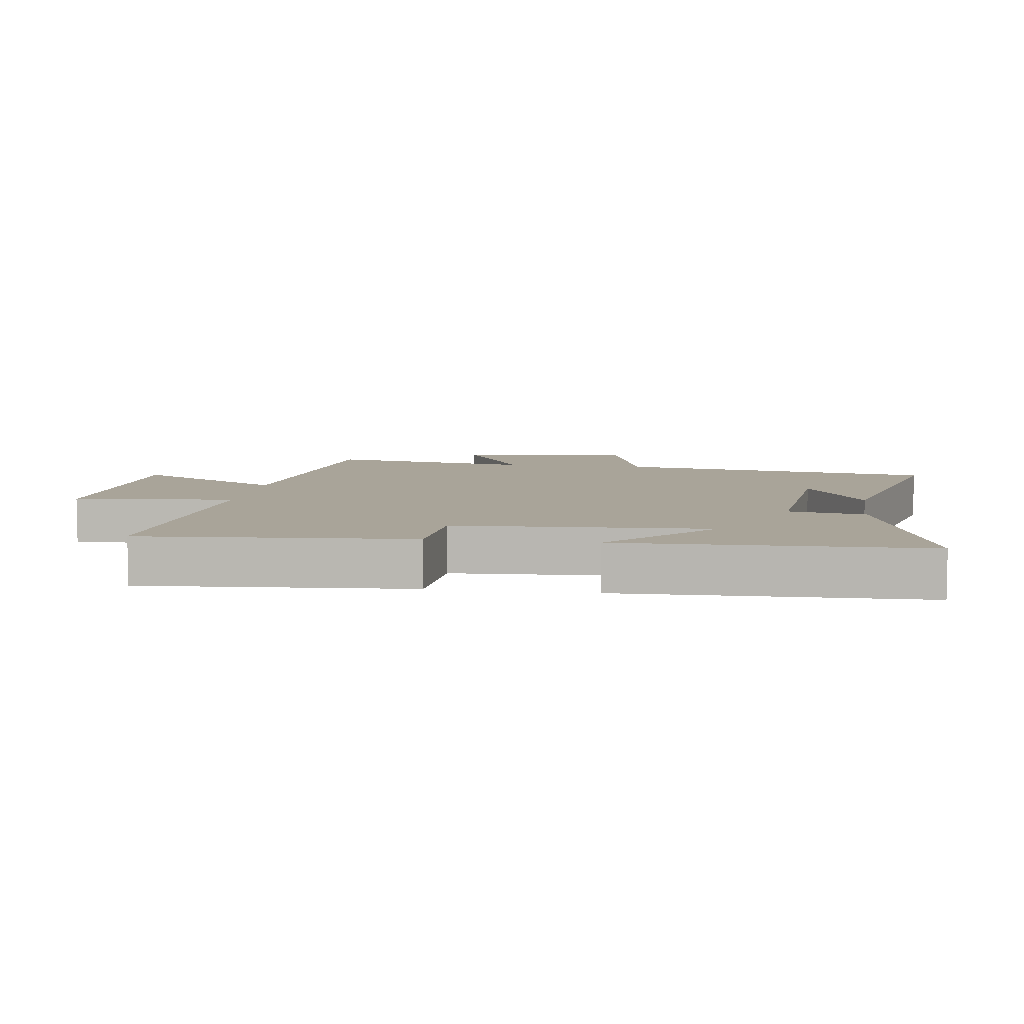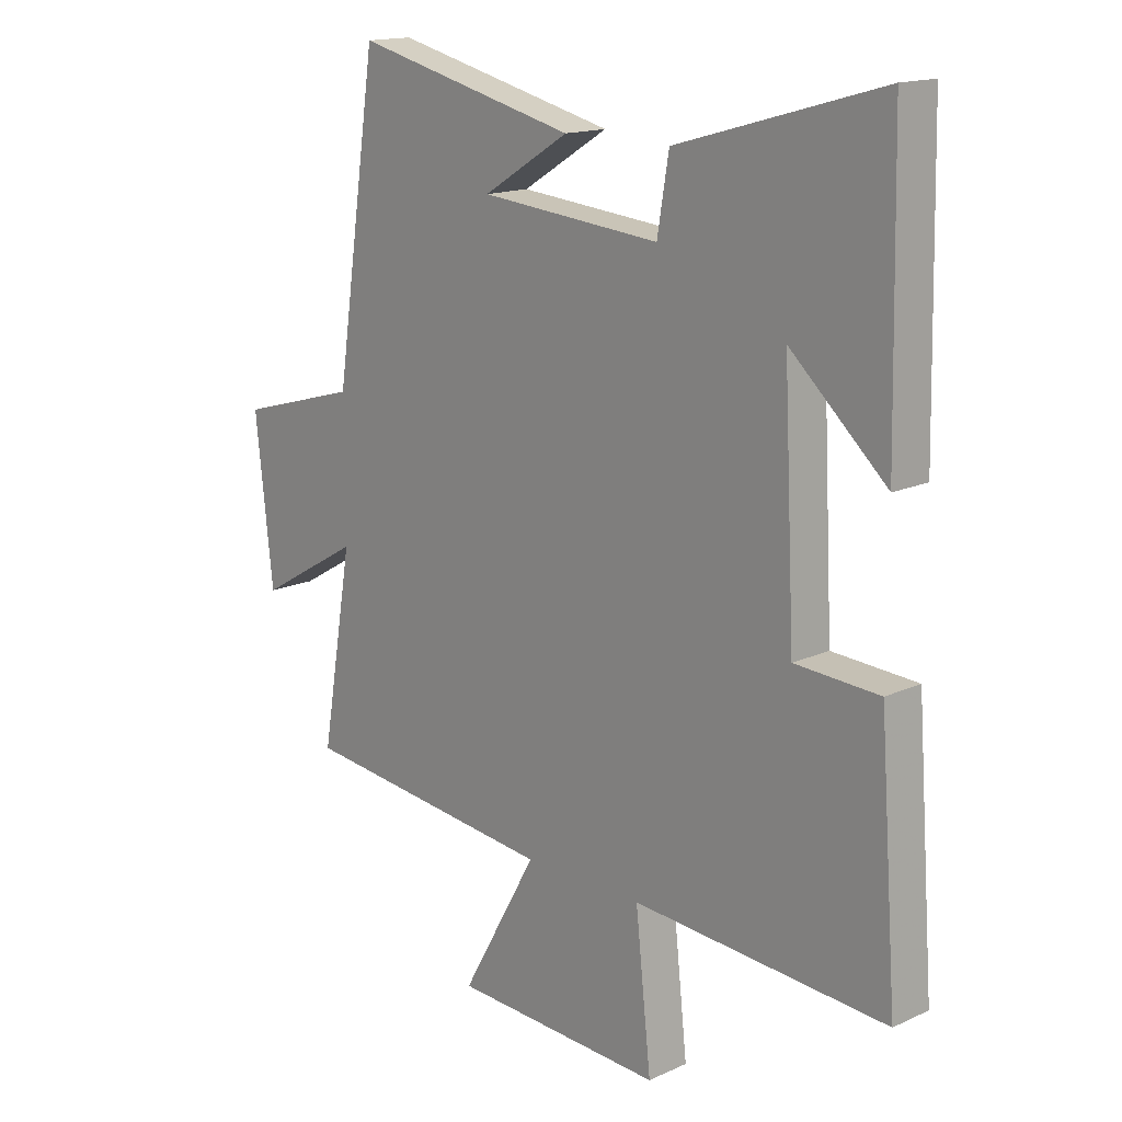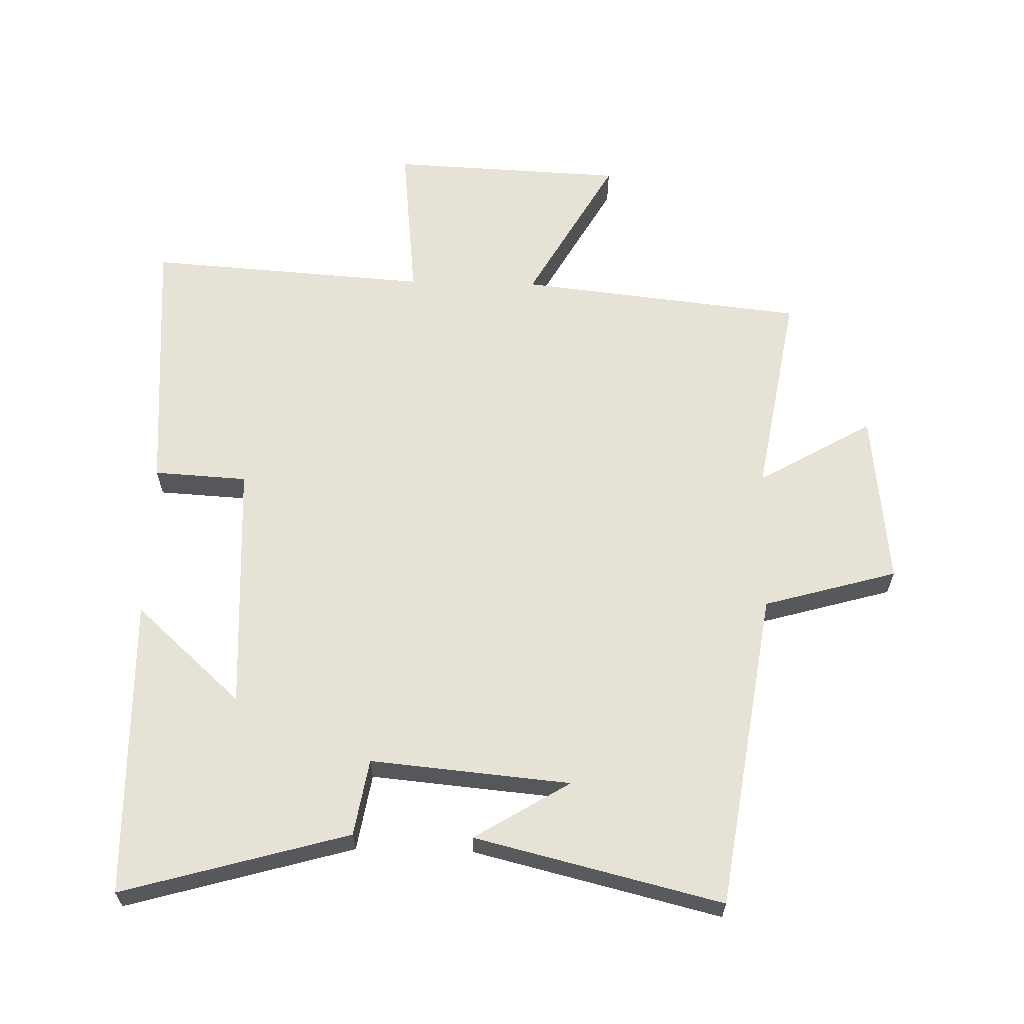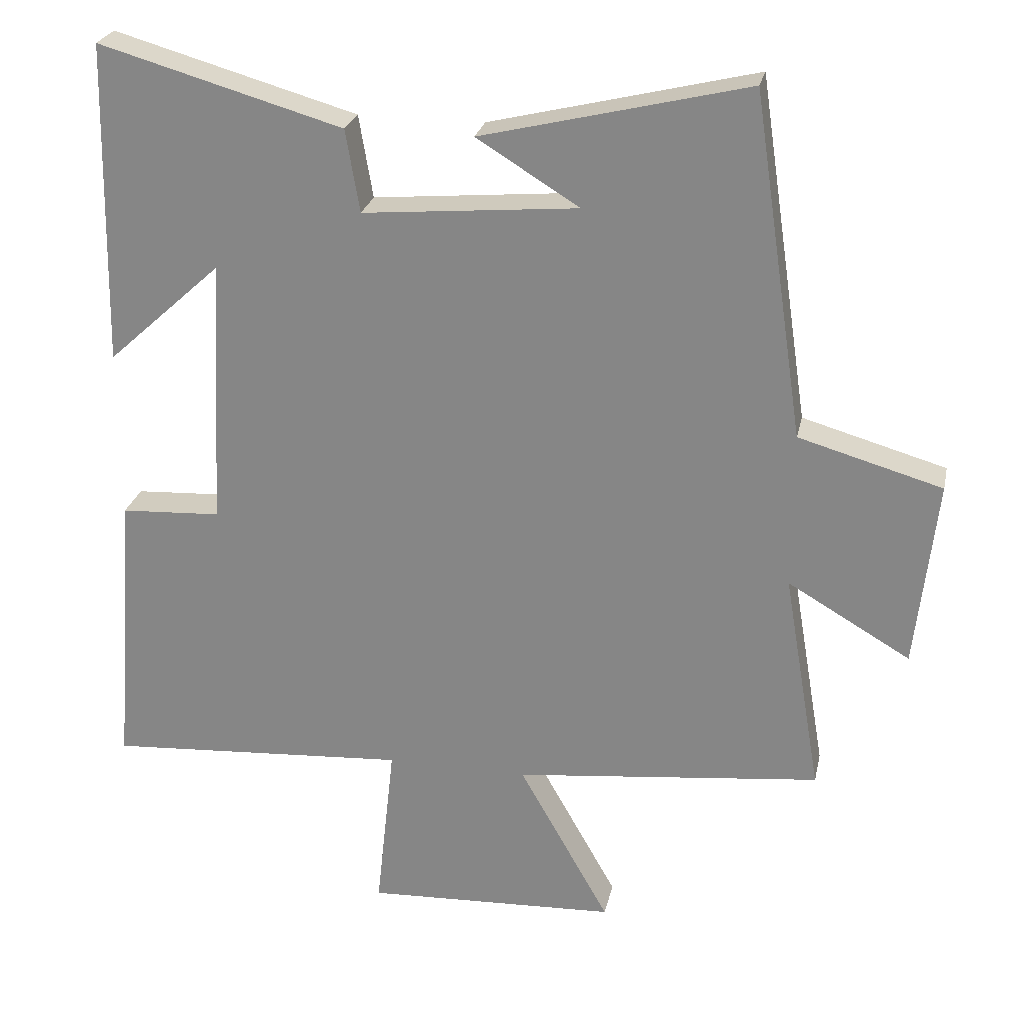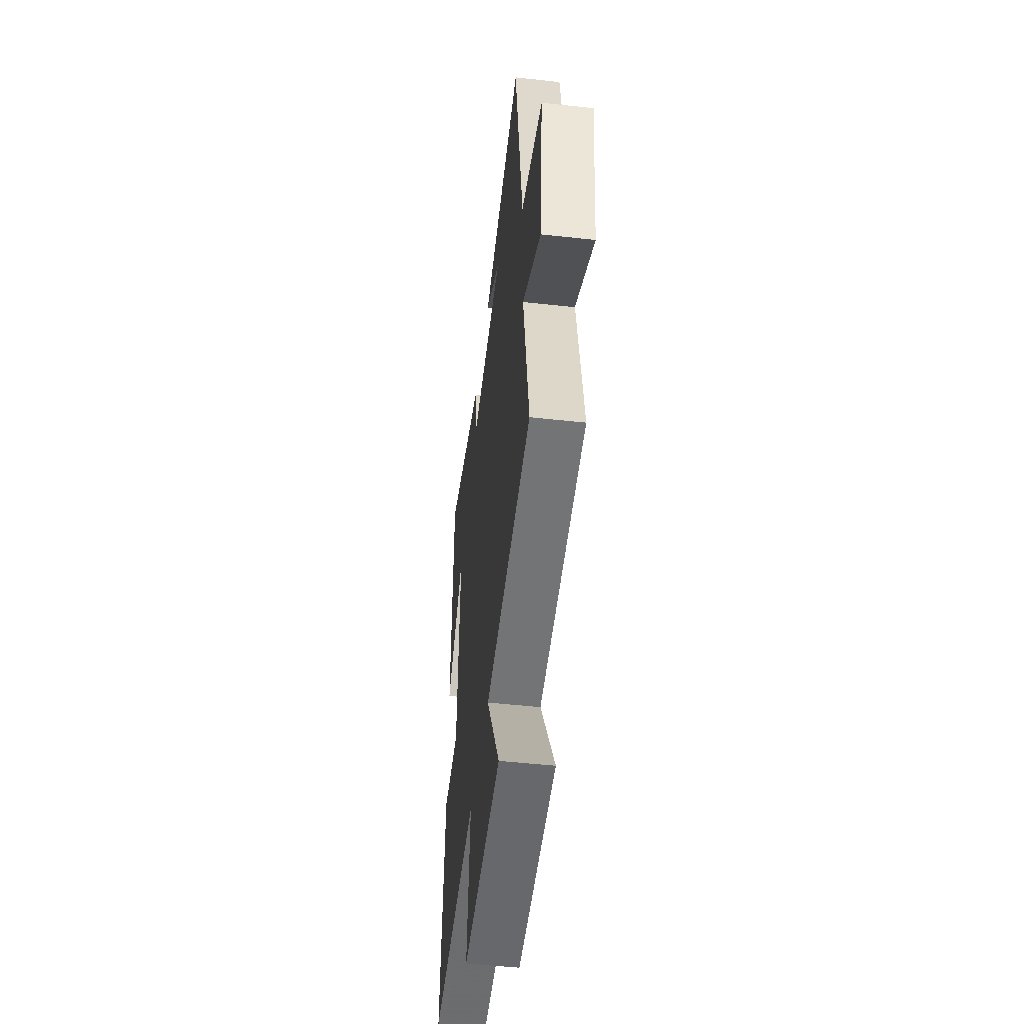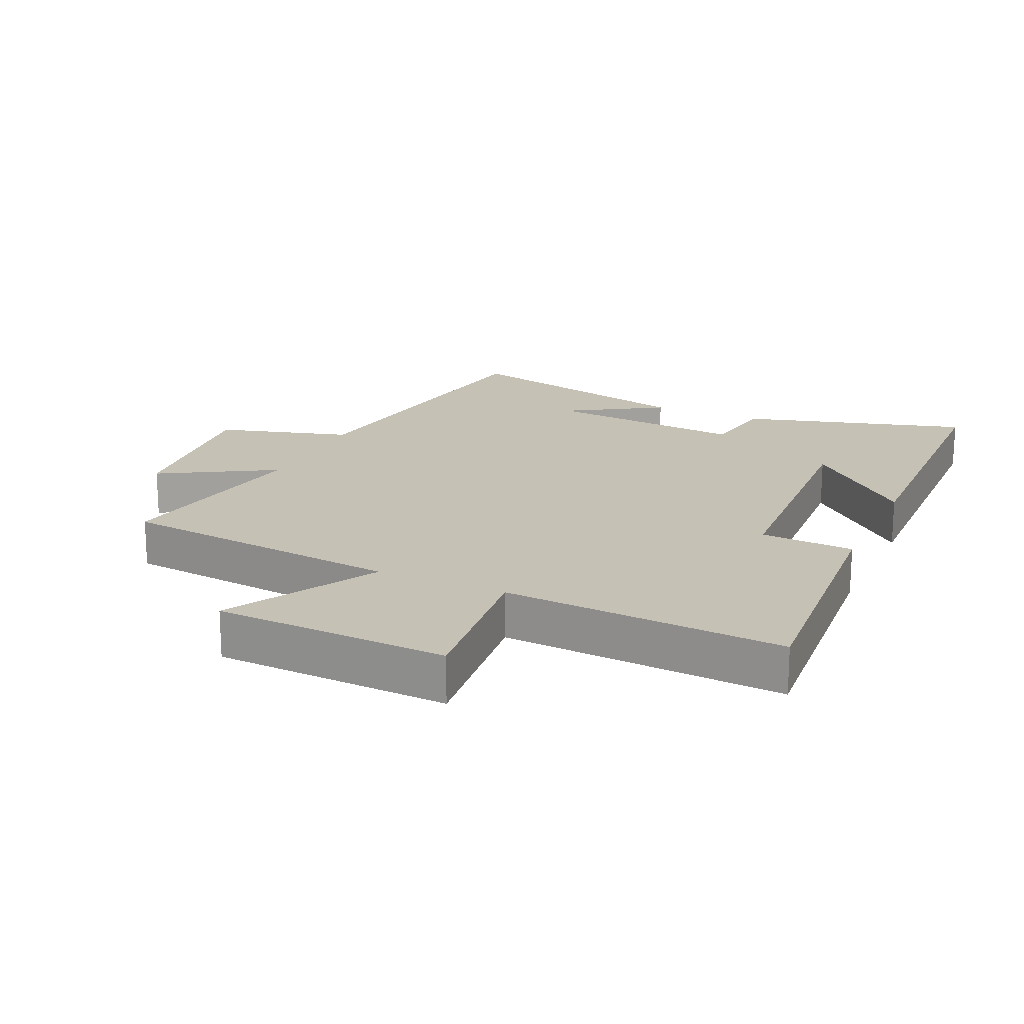
<metadata>
{"format":"obj","ext":"obj","renderer":"f3d","projection":"perspective","resolution":1024,"background":"white","views":[{"elev":7.2,"azim":-81.8,"up":"+Y"},{"elev":15.7,"azim":-133.6,"up":"+Z"},{"elev":62.9,"azim":1.5,"up":"+Y"},{"elev":25.5,"azim":12.0,"up":"+Z"},{"elev":-50.0,"azim":83.1,"up":"+Z"},{"elev":18.8,"azim":-155.6,"up":"+Y"}]}
</metadata>
<code>
v -0.531 0.07 -0.529
v -0.5 0.07 -0.114
v -0.355 0.07 -0.106
v -0.335 0.07 0.284
v -0.5 0.07 0.134
v -0.49 0.07 0.6
v -0.139 0.07 0.5
v -0.119 0.07 0.381
v 0.191 0.07 0.409
v 0.043 0.07 0.5
v 0.426 0.07 0.593
v 0.5 0.07 0.098
v 0.707 0.07 0.039
v 0.677 0.07 -0.233
v 0.5 0.07 -0.13
v 0.555 0.07 -0.452
v 0.112 0.07 -0.5
v 0.243 0.07 -0.733
v -0.121 0.07 -0.749
v -0.094 0.07 -0.5
v -0.531 0 -0.529
v -0.5 0 -0.114
v -0.355 0 -0.106
v -0.335 0 0.284
v -0.5 0 0.134
v -0.49 0 0.6
v -0.139 0 0.5
v -0.119 0 0.381
v 0.191 0 0.409
v 0.043 0 0.5
v 0.426 0 0.593
v 0.5 0 0.098
v 0.707 0 0.039
v 0.677 0 -0.233
v 0.5 0 -0.13
v 0.555 0 -0.452
v 0.112 0 -0.5
v 0.243 0 -0.733
v -0.121 0 -0.749
v -0.094 0 -0.5
f 17 18 19 20
f 15 16 17 20
f 1 2 3
f 20 1 3
f 15 20 3
f 12 13 14 15
f 12 15 3 4
f 9 10 11
f 9 11 12
f 8 9 12 4
f 4 5 6 7
f 4 7 8
f 40 39 38 37
f 40 37 36 35
f 23 22 21
f 23 21 40
f 23 40 35
f 35 34 33 32
f 24 23 35 32
f 31 30 29
f 32 31 29
f 24 32 29 28
f 27 26 25 24
f 28 27 24
f 1 21 22 2
f 2 22 23 3
f 3 23 24 4
f 4 24 25 5
f 5 25 26 6
f 6 26 27 7
f 7 27 28 8
f 8 28 29 9
f 9 29 30 10
f 10 30 31 11
f 11 31 32 12
f 12 32 33 13
f 13 33 34 14
f 14 34 35 15
f 15 35 36 16
f 16 36 37 17
f 17 37 38 18
f 18 38 39 19
f 19 39 40 20
f 20 40 21 1

</code>
